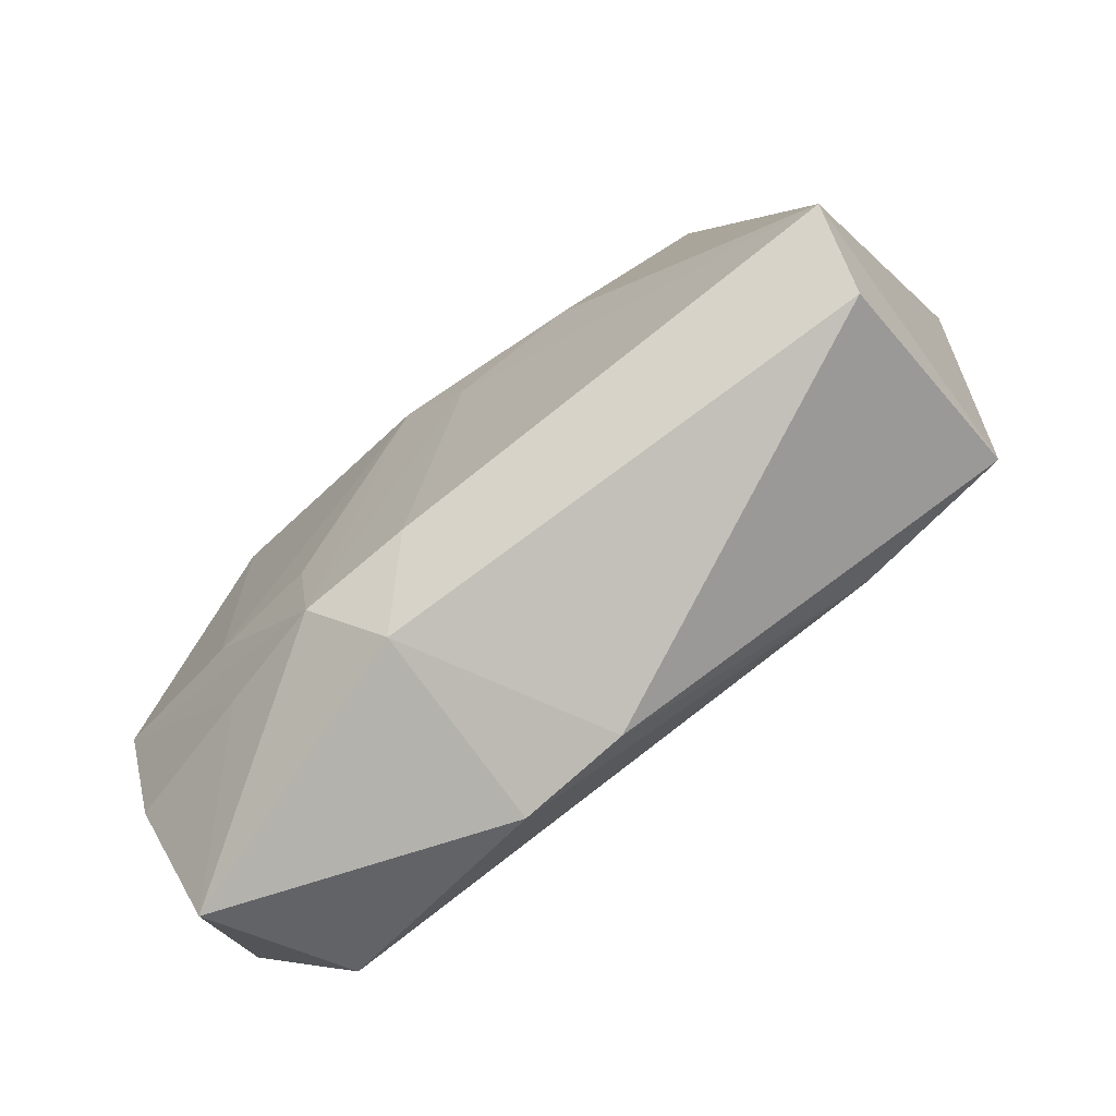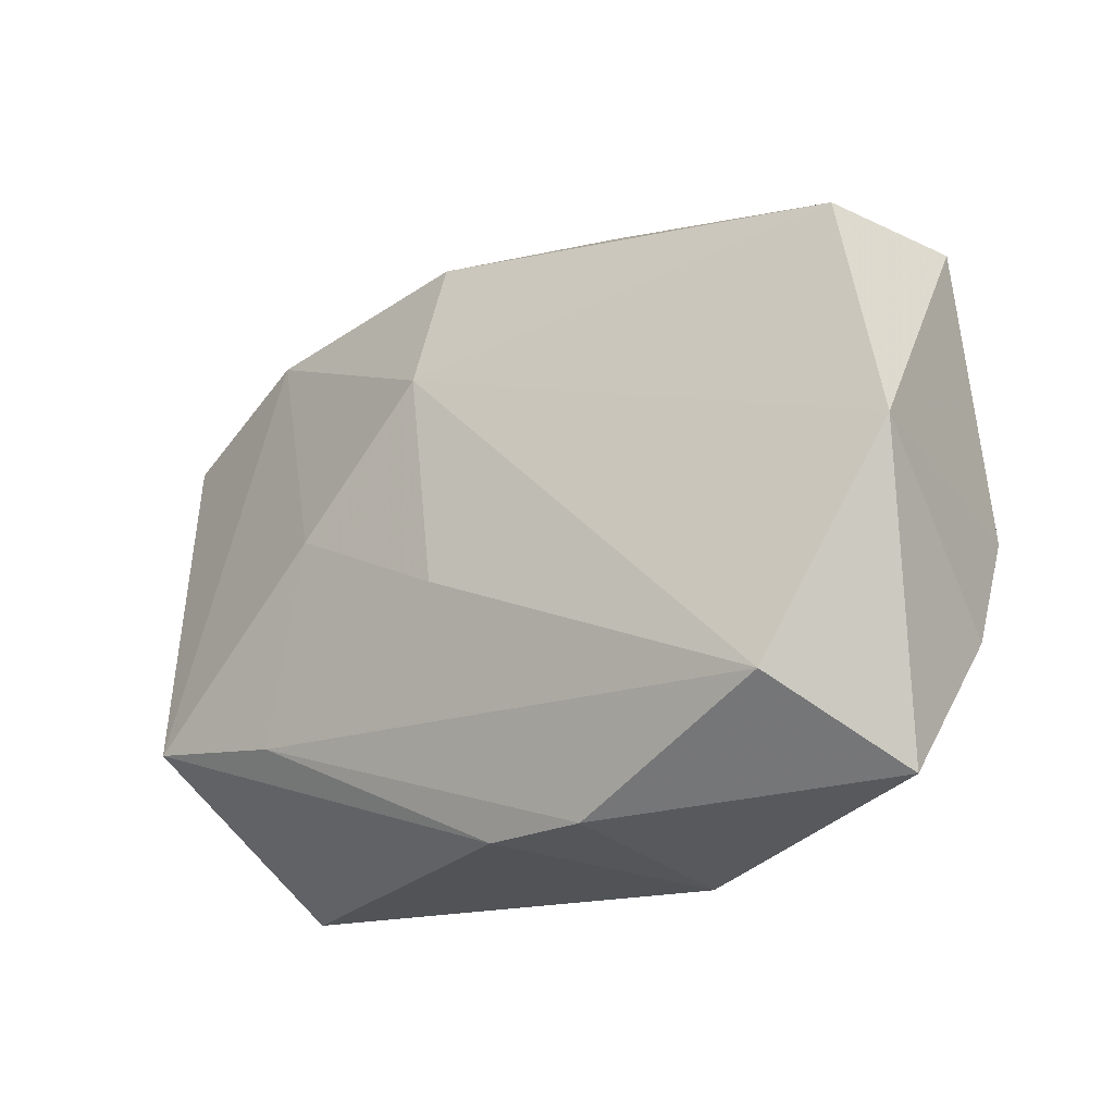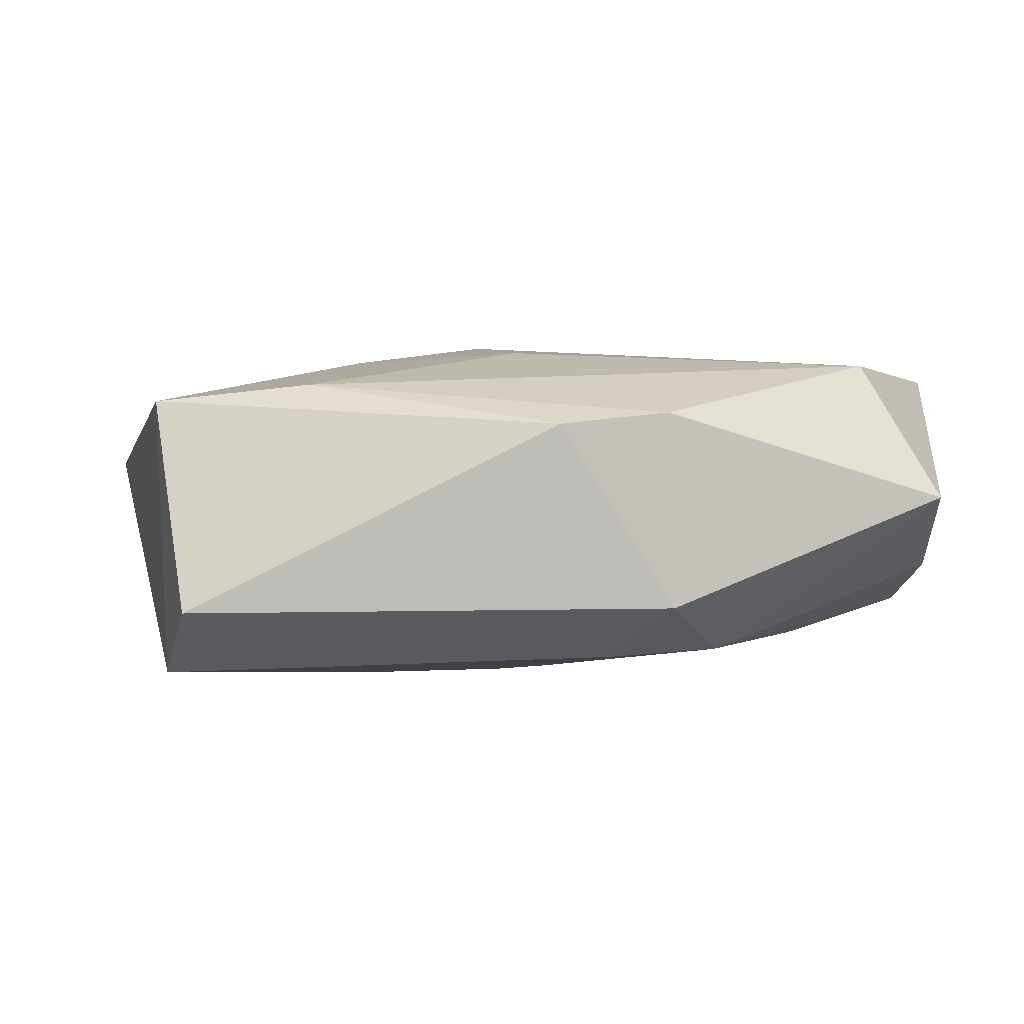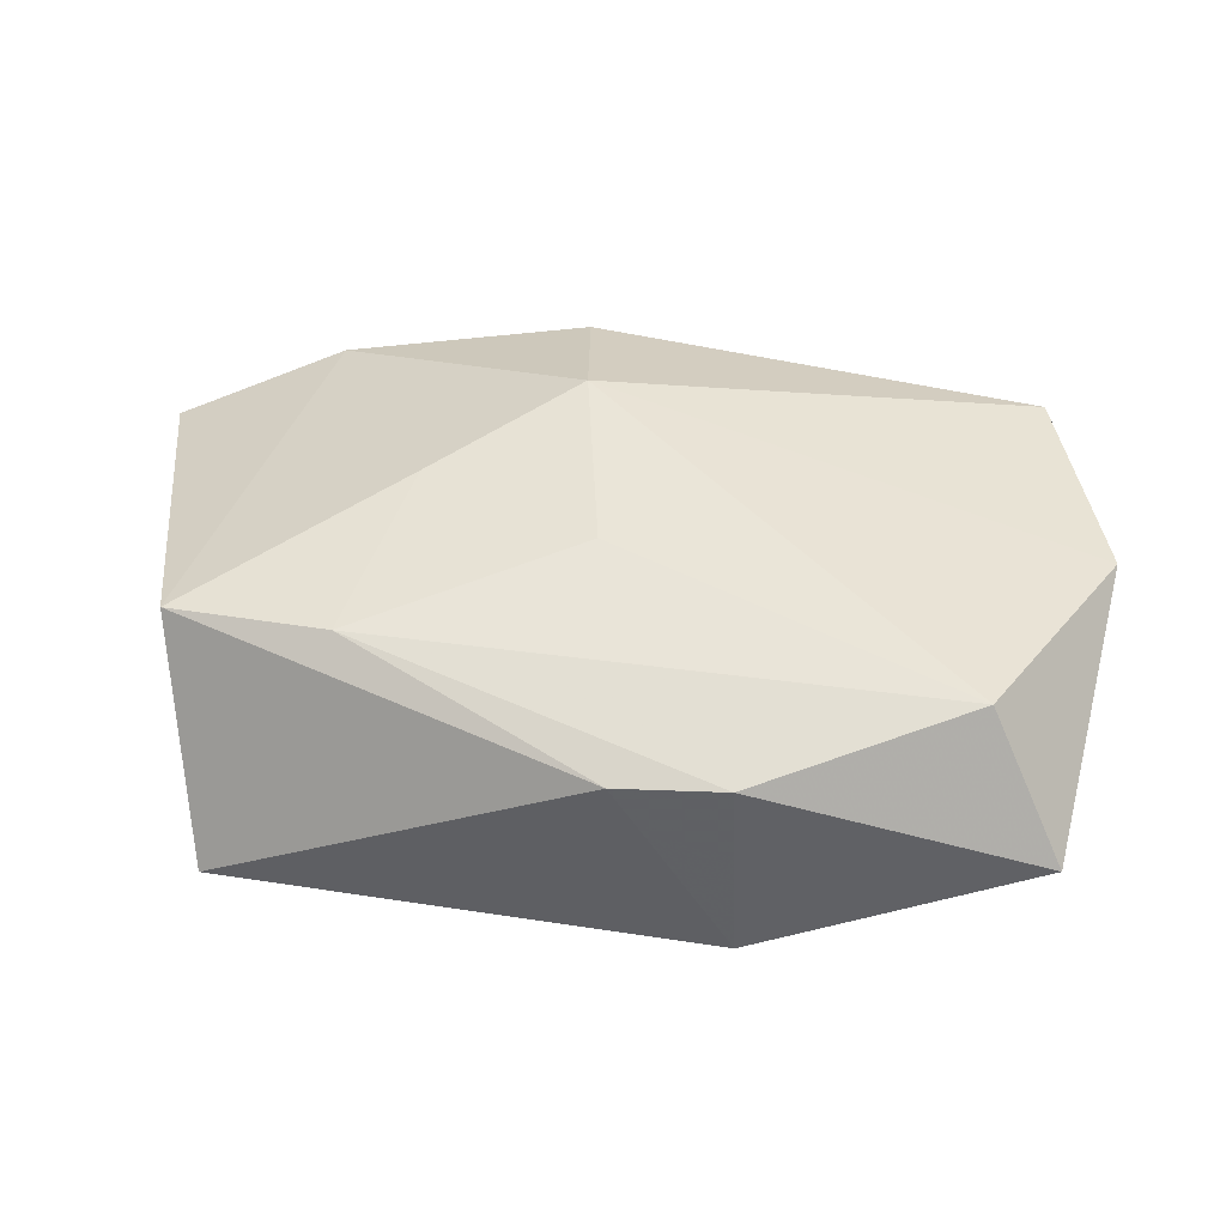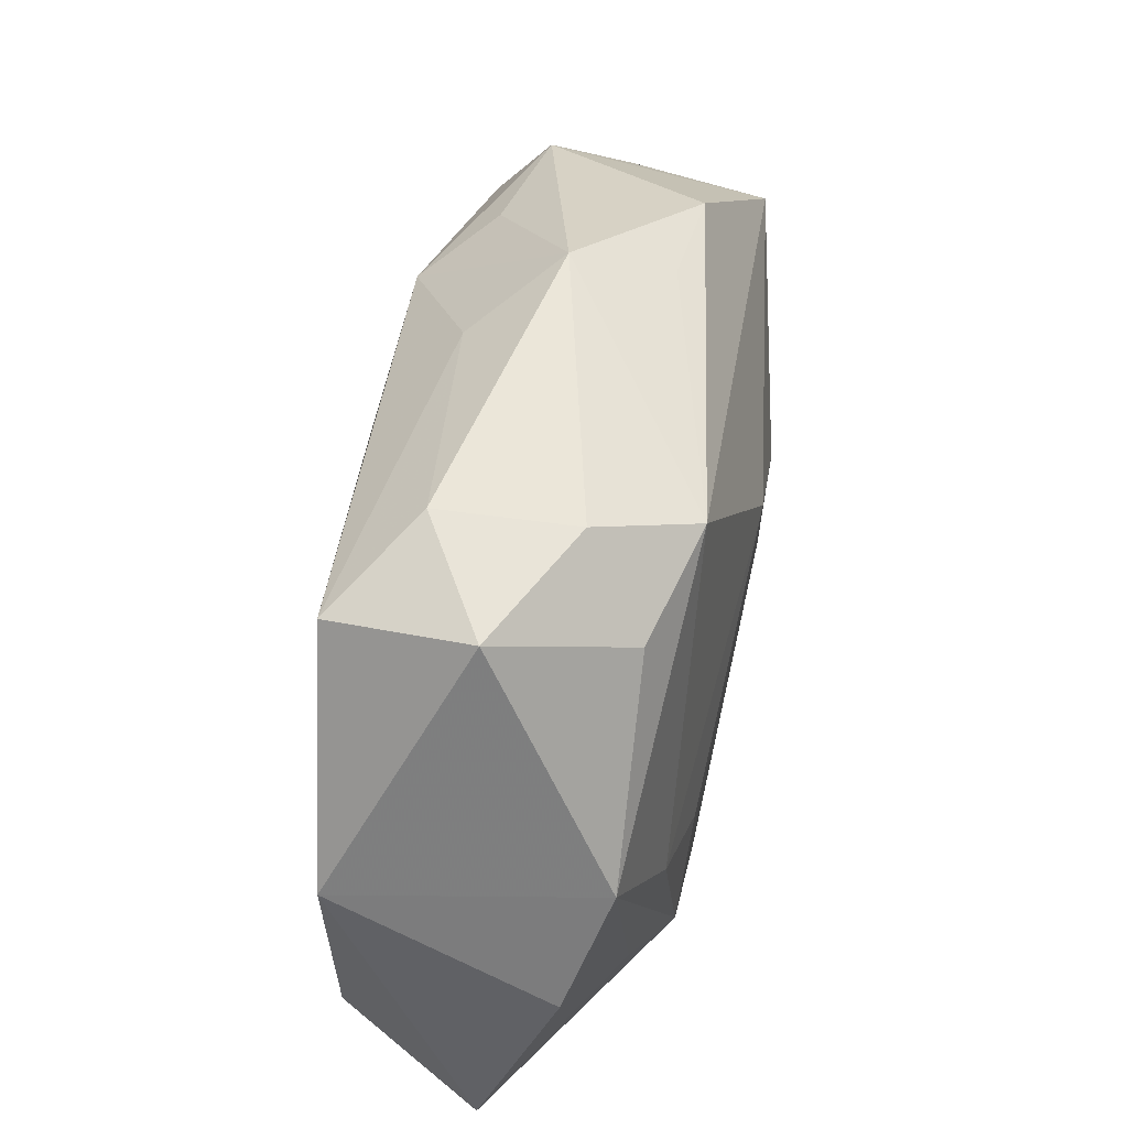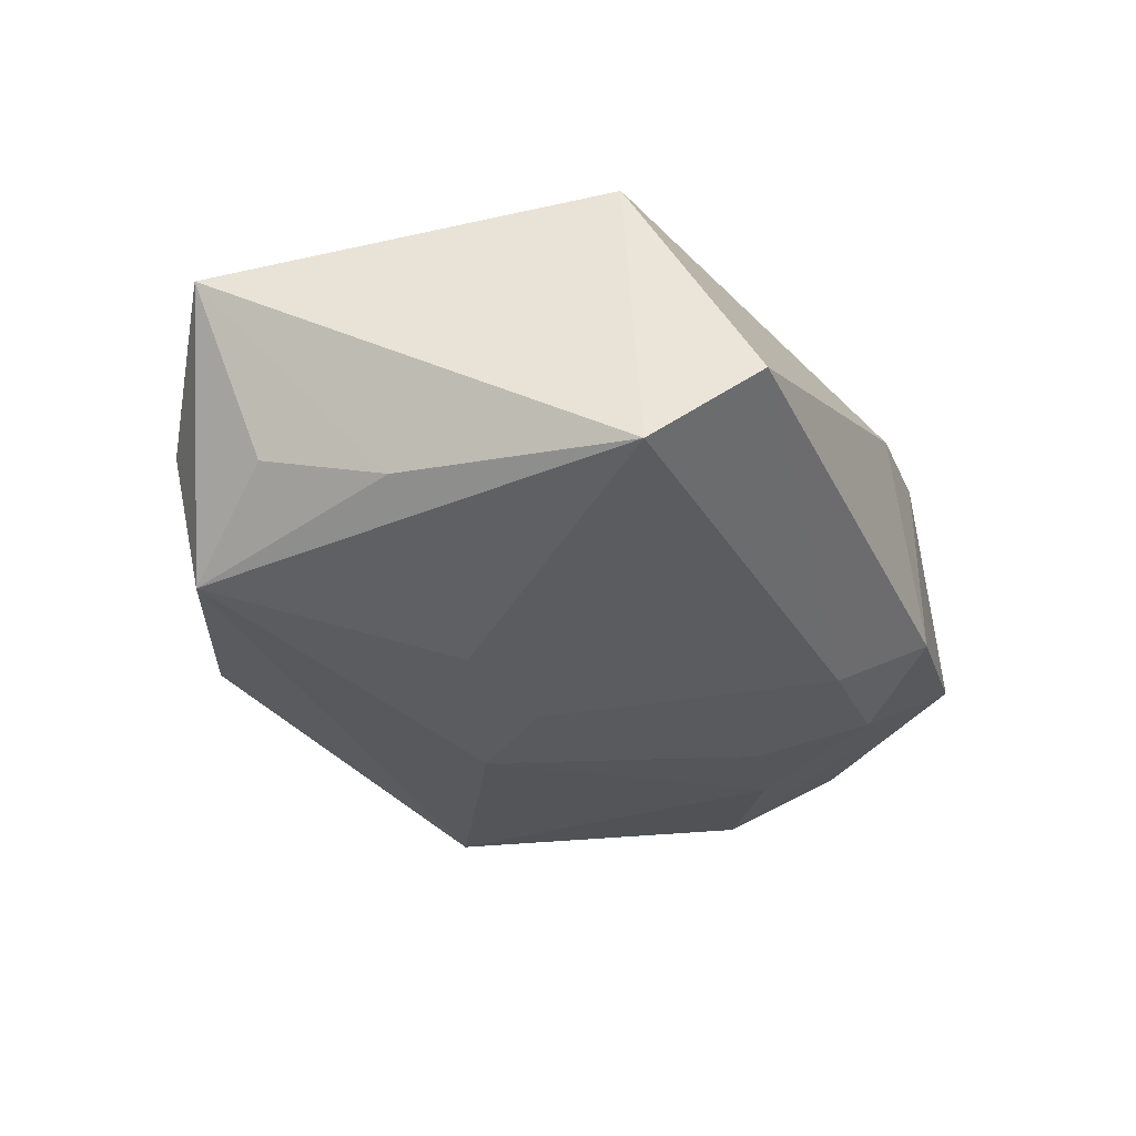
<metadata>
{"format":"obj","ext":"obj","renderer":"f3d","projection":"perspective","resolution":1024,"background":"white","views":[{"elev":-79.4,"azim":-145.7,"up":"+Y"},{"elev":-29.9,"azim":37.1,"up":"+Y"},{"elev":2.9,"azim":-7.2,"up":"+Z"},{"elev":41.3,"azim":1.9,"up":"+Z"},{"elev":26.8,"azim":97.1,"up":"+Y"},{"elev":-35.3,"azim":-75.9,"up":"+Z"}]}
</metadata>
<code>
v 0.01029 -0.01692 -0.007895
v -0.00127 0.001814 -0.01137
v 0.0234 -0.02135 0.00176
v -0.01939 0.01886 -0.00205
v -0.0178 0.01739 0.006254
v 0.01078 -0.009507 -0.00891
v 0.01709 -0.00904 -0.00781
v 0.01699 0.01177 -0.009459
v 0.02725 -0.00519 0.009002
v 0.001703 0.01948 -0.006528
v -0.004776 0.02127 -0.007543
v -0.0001348 -0.0206 0.006309
v -0.002393 0.01702 0.008619
v 0.02521 -0.0126 -0.00304
v 0.02541 -0.005351 -0.005937
v -0.02323 0.01199 -0.006409
v -0.008923 0.004024 -0.01175
v -0.001061 -0.006257 0.01094
v 0.003757 -0.01593 -0.008443
v 0.02475 0.009253 0.008881
v 0.02114 0.01323 -0.003875
v 0.02209 0.007288 -0.006876
v -0.015 -0.01172 0.008736
v -0.004847 0.02007 0.004146
v -0.002157 0.007251 0.01162
v -0.02474 -0.008996 0.007698
v 0.005237 0.02155 -0.001033
v -0.02292 -0.01639 -0.005312
v -0.01128 0.0001022 0.01036
v 0.007364 0.0176 0.004368
v 0.02716 0.009612 0.0005252
v 0.006348 -0.02135 0.00699
v -0.01348 0.02166 0.002308
v 0.01675 -0.01511 -0.005826
v -0.02411 -0.009857 -0.009754
v 0.00675 -0.02135 -0.004879
v -0.02819 0.01473 0.00306
v -0.023 0.004456 -0.00858
v 0.002721 0.006197 -0.01175
v 0.02094 0.0137 0.004042
v -0.01784 0.01739 -0.01044
v 0.01937 -0.01754 0.009888
f 42 9 25
f 32 42 23
f 37 38 35
f 27 13 30
f 18 42 25
f 18 23 42
f 32 23 12
f 41 35 38
f 41 17 35
f 39 17 41
f 41 8 39
f 27 30 40
f 22 8 21
f 21 31 22
f 21 8 27
f 27 40 21
f 21 40 31
f 36 12 28
f 32 12 36
f 6 1 39
f 29 18 25
f 23 18 29
f 5 33 37
f 13 33 5
f 25 13 5
f 5 29 25
f 24 13 27
f 27 33 24
f 24 33 13
f 35 17 2
f 39 1 2
f 2 17 39
f 16 38 37
f 37 41 16
f 16 41 38
f 37 33 4
f 4 41 37
f 33 41 4
f 11 33 27
f 11 41 33
f 8 41 11
f 9 31 20
f 31 40 20
f 25 9 20
f 20 13 25
f 20 30 13
f 20 40 30
f 1 36 19
f 35 2 19
f 19 2 1
f 28 35 19
f 19 36 28
f 15 31 9
f 9 14 15
f 22 31 15
f 15 8 22
f 3 36 1
f 32 36 3
f 3 42 32
f 9 42 3
f 3 14 9
f 26 12 23
f 28 12 26
f 23 29 26
f 26 35 28
f 37 35 26
f 26 5 37
f 29 5 26
f 27 8 10
f 10 11 27
f 8 11 10
f 8 15 7
f 39 8 7
f 7 6 39
f 1 6 7
f 7 15 1
f 34 3 1
f 14 3 34
f 1 15 34
f 34 15 14

</code>
